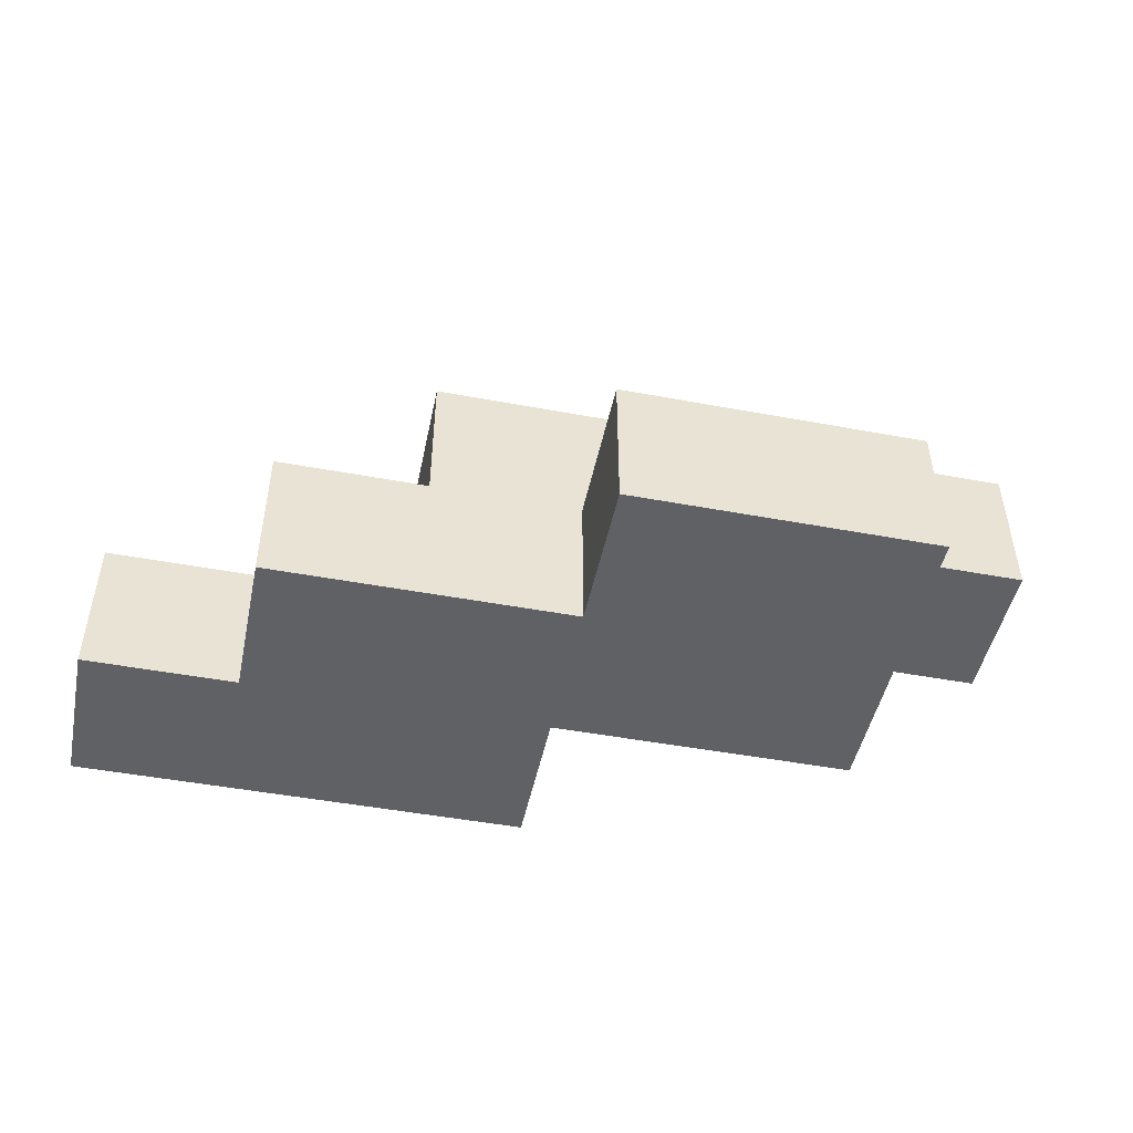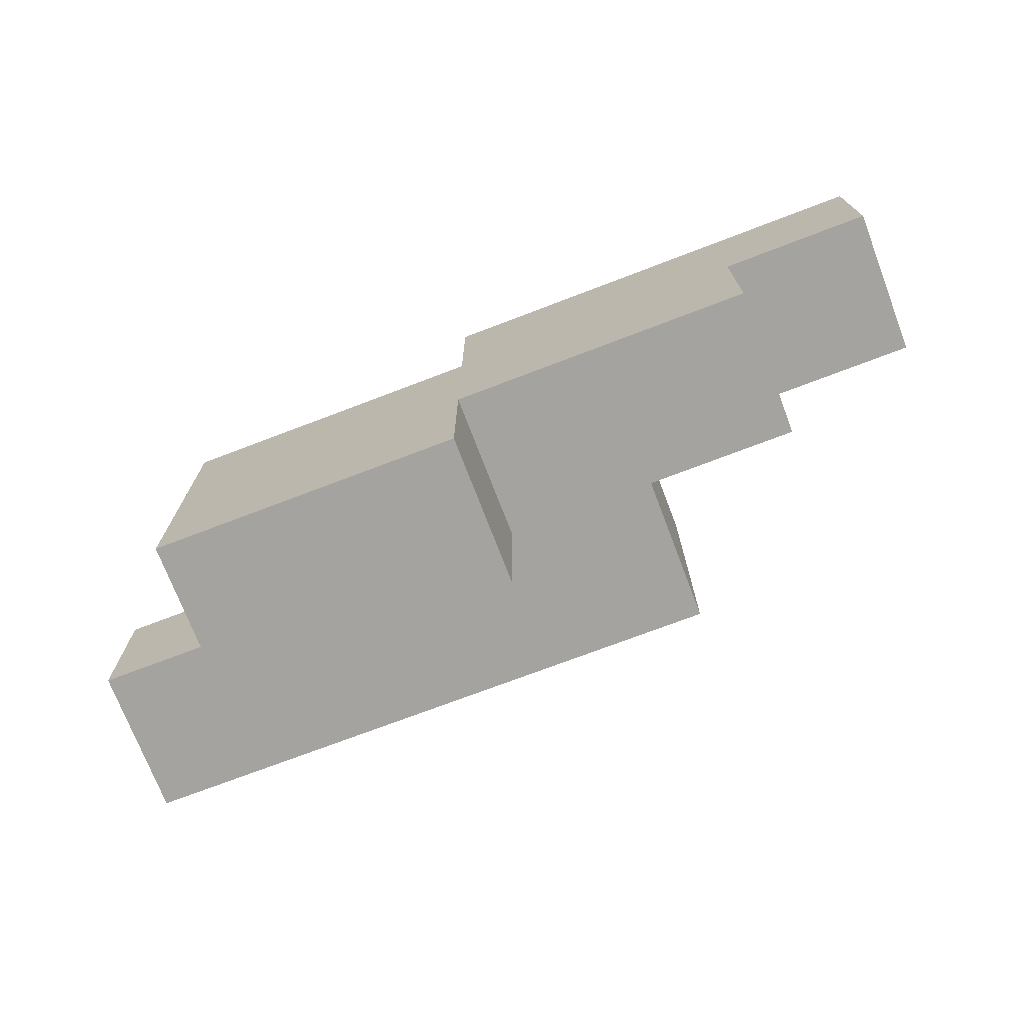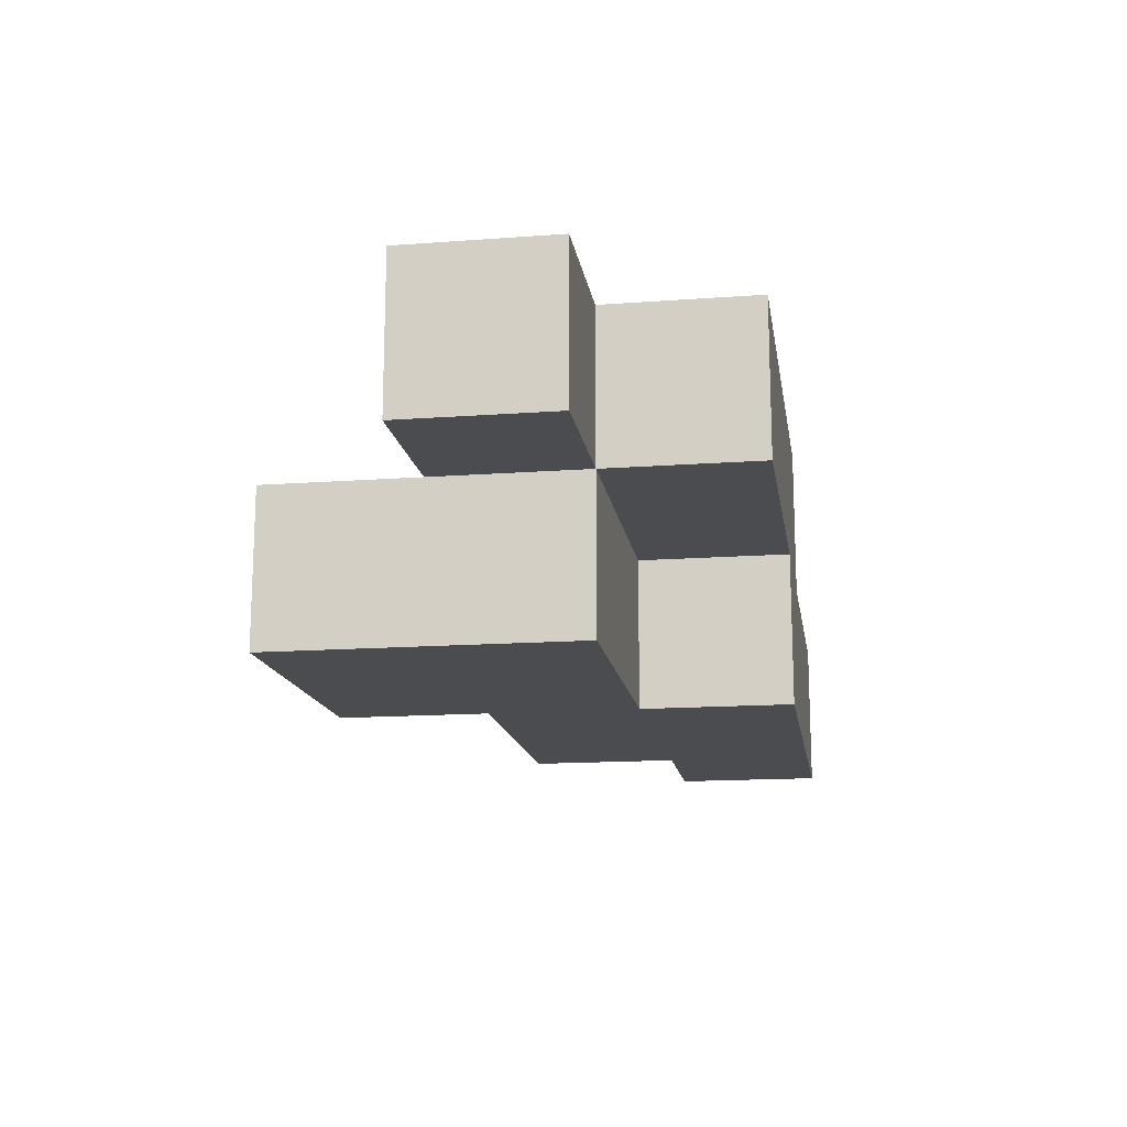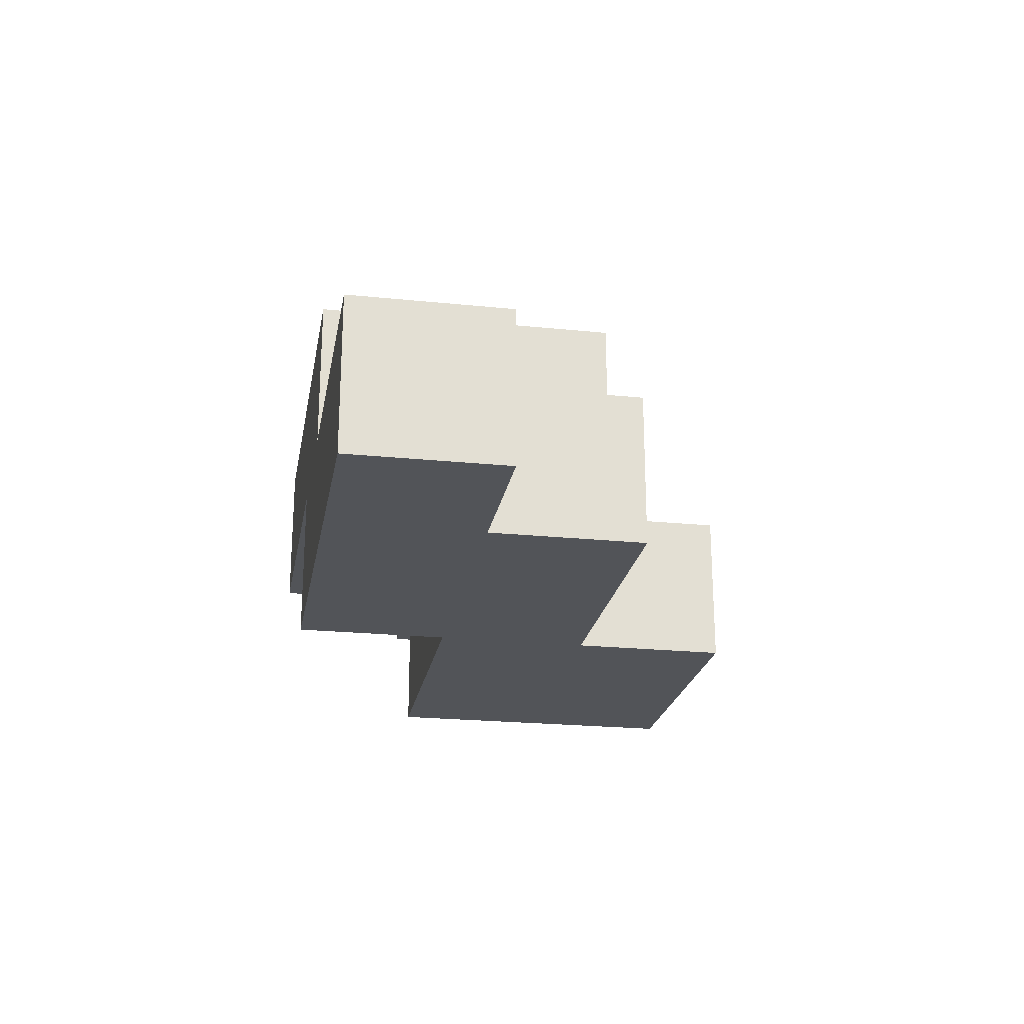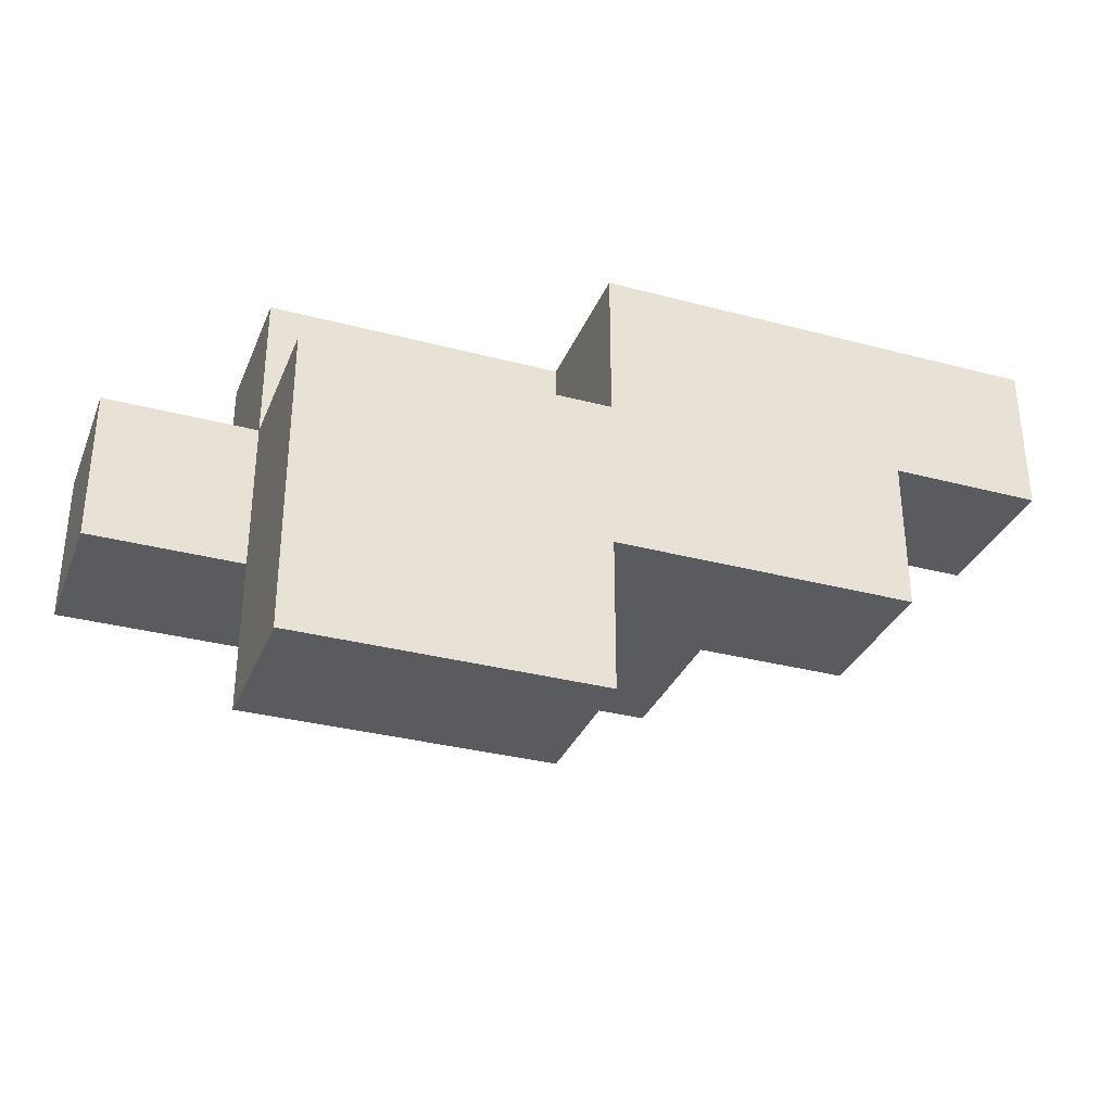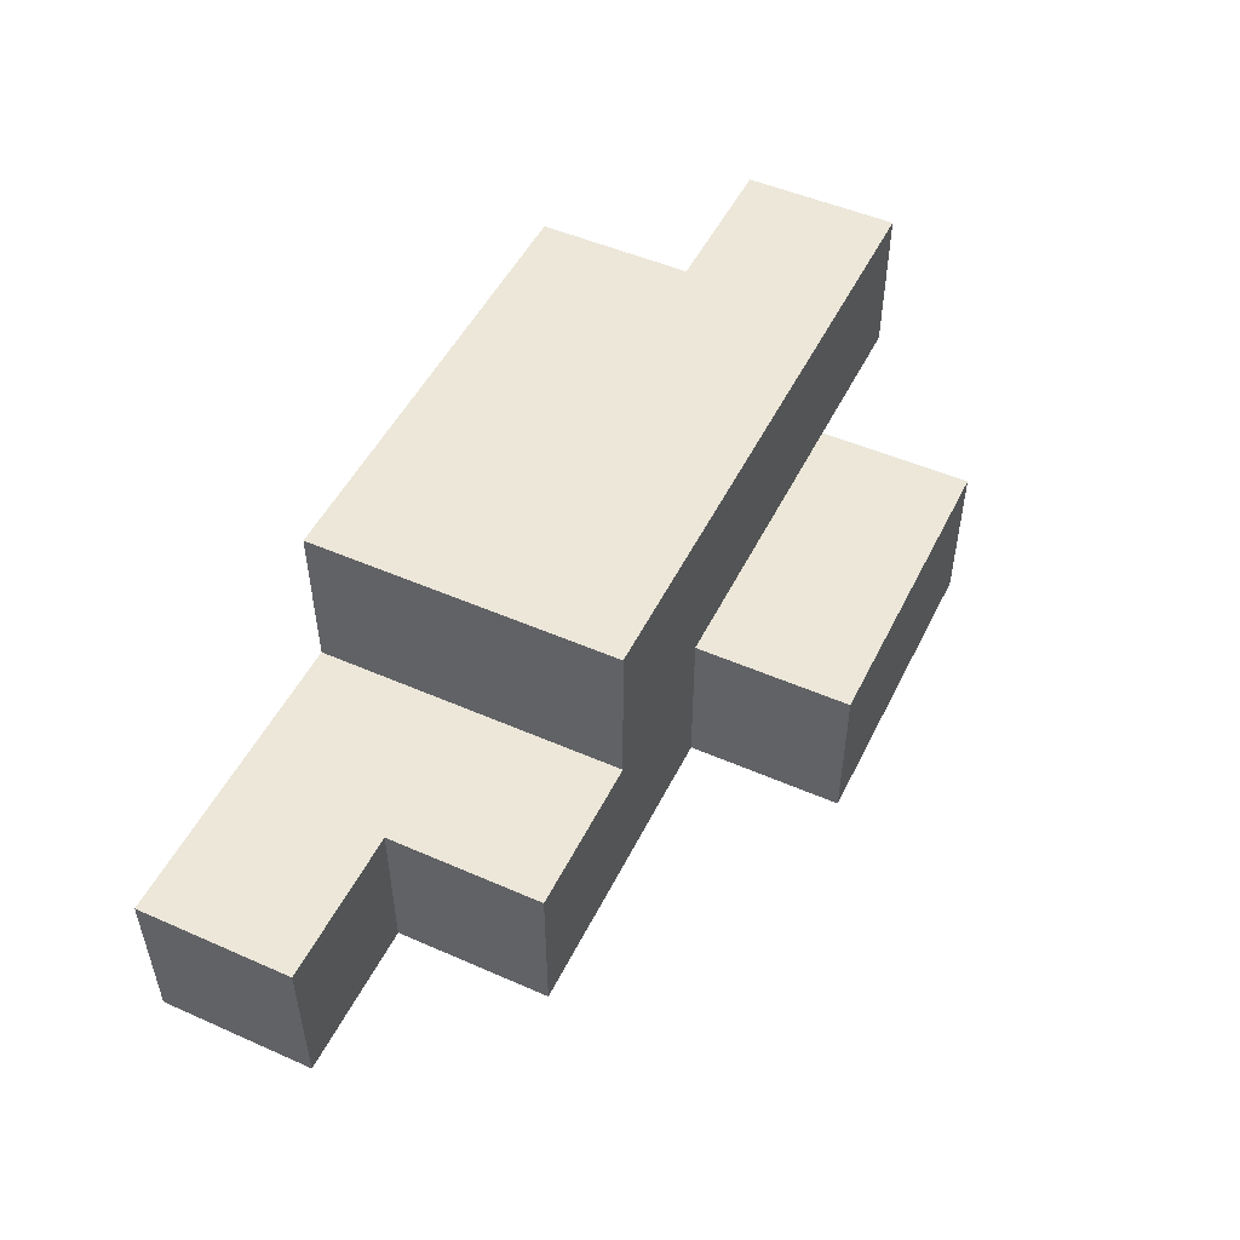
<metadata>
{"format":"obj","ext":"obj","renderer":"f3d","projection":"perspective","resolution":1024,"background":"white","views":[{"elev":-47.9,"azim":168.2,"up":"+Y"},{"elev":-72.9,"azim":20.9,"up":"+Z"},{"elev":-15.2,"azim":-81.1,"up":"+Y"},{"elev":-22.8,"azim":80.1,"up":"+Y"},{"elev":-32.6,"azim":-20.2,"up":"+Z"},{"elev":50.2,"azim":115.7,"up":"+Y"}]}
</metadata>
<code>
o
v 0.1 0.8 -0.1
v 0.1 0.8 -0.2
v 0.1 0.9 -0.1
v 0.1 0.9 -0.2
v 0.2 0.7 -0.1
v 0.2 0.7 -0.3
v 0.2 0.8 0
v 0.2 0.8 -0.1
v 0.2 0.8 -0.2
v 0.2 0.8 -0.3
v 0.2 0.9 0
v 0.2 0.9 -0.1
v 0.4 0.7 0
v 0.4 0.7 -0.1
v 0.4 0.8 0
v 0.4 0.8 -0.1
v 0.4 0.7 -0.2
v 0.4 0.7 -0.3
v 0.4 0.8 -0.2
v 0.4 0.8 -0.3
v 0.5 0.8 0
v 0.5 0.8 -0.1
v 0.5 0.8 -0.2
v 0.5 0.9 0
v 0.5 0.9 -0.1
v 0.5 0.9 -0.2
v 0.6 0.7 -0.1
v 0.6 0.7 -0.2
v 0.6 0.8 -0.1
v 0.6 0.8 -0.2
v 0.7 0.7 0
v 0.7 0.7 -0.1
v 0.7 0.8 0
v 0.7 0.8 -0.1
v 0.2 0.8 0
v 0.2 0.9 0
v 0.3 0.8 0
v 0.3 0.9 0
v 0.4 0.7 0
v 0.4 0.8 0
v 0.5 0.8 0
v 0.5 0.9 0
v 0.7 0.7 0
v 0.7 0.8 0
v 0.1 0.8 -0.1
v 0.1 0.9 -0.1
v 0.2 0.7 -0.1
v 0.2 0.8 -0.1
v 0.2 0.9 -0.1
v 0.3 0.8 -0.1
v 0.4 0.7 -0.1
v 0.4 0.8 -0.1
v 0.6 0.7 -0.1
v 0.6 0.8 -0.1
v 0.7 0.7 -0.1
v 0.7 0.8 -0.1
v 0.1 0.8 -0.2
v 0.1 0.9 -0.2
v 0.2 0.8 -0.2
v 0.4 0.7 -0.2
v 0.4 0.8 -0.2
v 0.5 0.8 -0.2
v 0.5 0.9 -0.2
v 0.6 0.7 -0.2
v 0.6 0.8 -0.2
v 0.2 0.7 -0.3
v 0.2 0.8 -0.3
v 0.4 0.7 -0.3
v 0.4 0.8 -0.3
v 0.4 0.7 0
v 0.7 0.7 0
v 0.2 0.7 -0.1
v 0.4 0.7 -0.1
v 0.6 0.7 -0.1
v 0.7 0.7 -0.1
v 0.4 0.7 -0.2
v 0.6 0.7 -0.2
v 0.2 0.7 -0.3
v 0.4 0.7 -0.3
v 0.2 0.8 0
v 0.3 0.8 0
v 0.4 0.8 0
v 0.1 0.8 -0.1
v 0.2 0.8 -0.1
v 0.3 0.8 -0.1
v 0.4 0.8 -0.1
v 0.1 0.8 -0.2
v 0.2 0.8 -0.2
v 0.5 0.8 0
v 0.7 0.8 0
v 0.5 0.8 -0.1
v 0.6 0.8 -0.1
v 0.7 0.8 -0.1
v 0.2 0.8 -0.2
v 0.4 0.8 -0.2
v 0.5 0.8 -0.2
v 0.6 0.8 -0.2
v 0.2 0.8 -0.3
v 0.4 0.8 -0.3
v 0.2 0.9 0
v 0.3 0.9 0
v 0.5 0.9 0
v 0.1 0.9 -0.1
v 0.2 0.9 -0.1
v 0.3 0.9 -0.1
v 0.5 0.9 -0.1
v 0.1 0.9 -0.2
v 0.5 0.9 -0.2
f 3 2 1
f 4 2 3
f 8 6 5
f 9 6 8
f 10 6 9
f 11 8 7
f 12 8 11
f 15 14 13
f 16 14 15
f 17 18 19
f 19 18 20
f 21 22 24
f 22 23 25
f 24 22 25
f 25 23 26
f 27 28 29
f 29 28 30
f 31 32 33
f 33 32 34
f 37 36 35
f 38 36 37
f 40 38 37
f 41 38 40
f 41 40 39
f 42 38 41
f 43 41 39
f 44 41 43
f 48 46 45
f 49 46 48
f 50 48 47
f 51 50 47
f 52 50 51
f 53 54 55
f 55 54 56
f 57 58 59
f 59 58 61
f 61 58 62
f 60 61 62
f 62 58 63
f 60 62 64
f 64 62 65
f 66 67 68
f 68 67 69
f 73 71 70
f 74 71 73
f 75 71 74
f 76 73 72
f 76 74 73
f 77 74 76
f 78 76 72
f 79 76 78
f 84 81 80
f 85 82 81
f 85 81 84
f 86 82 85
f 87 84 83
f 88 84 87
f 89 90 91
f 91 90 92
f 92 90 93
f 91 92 96
f 96 92 97
f 94 95 98
f 98 95 99
f 100 101 104
f 101 102 105
f 104 101 105
f 105 102 106
f 103 104 107
f 104 105 107
f 105 106 107
f 107 106 108

</code>
